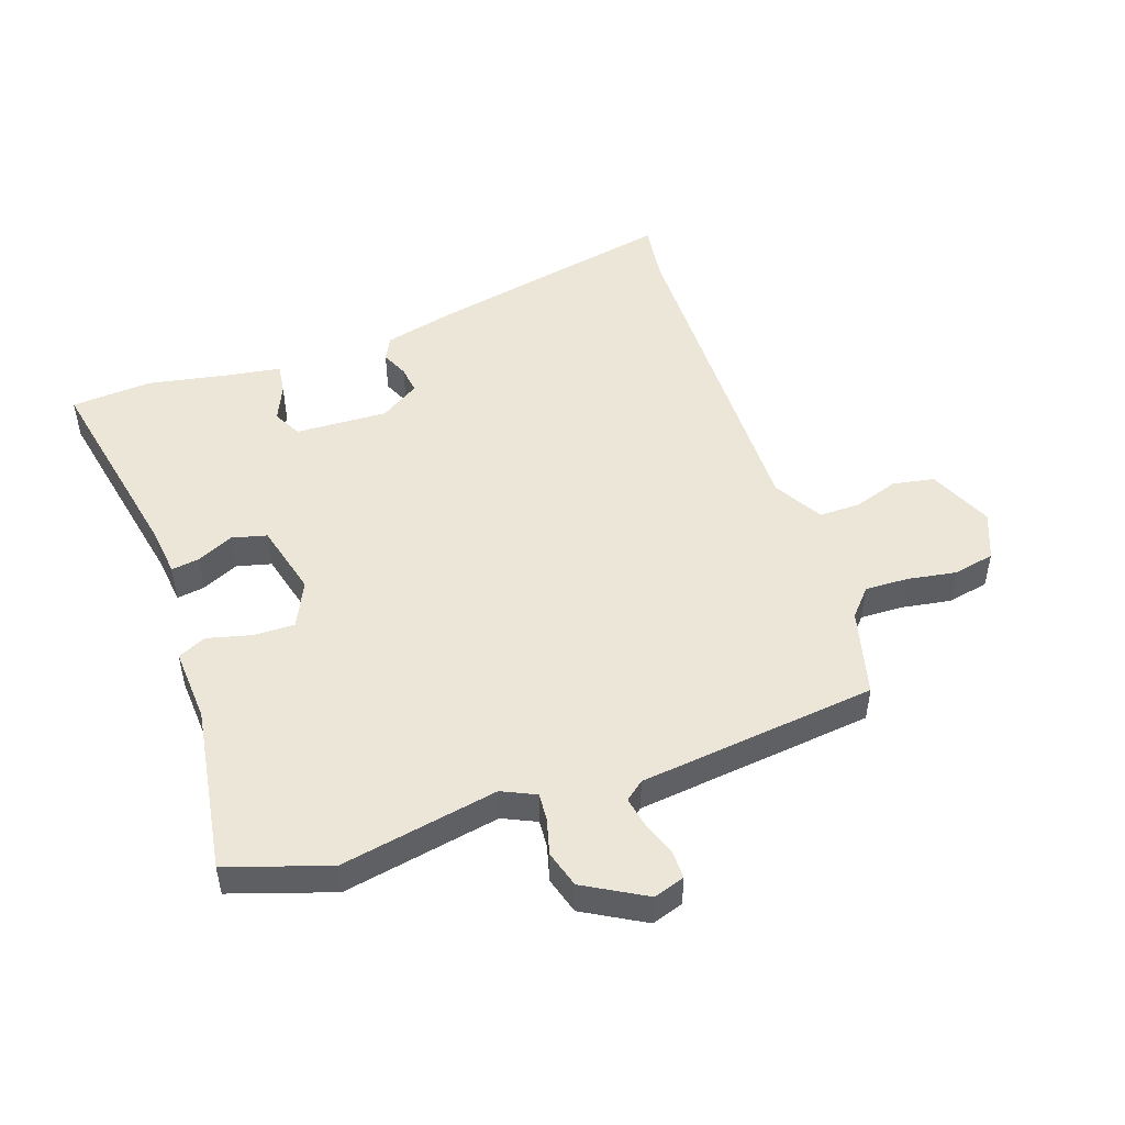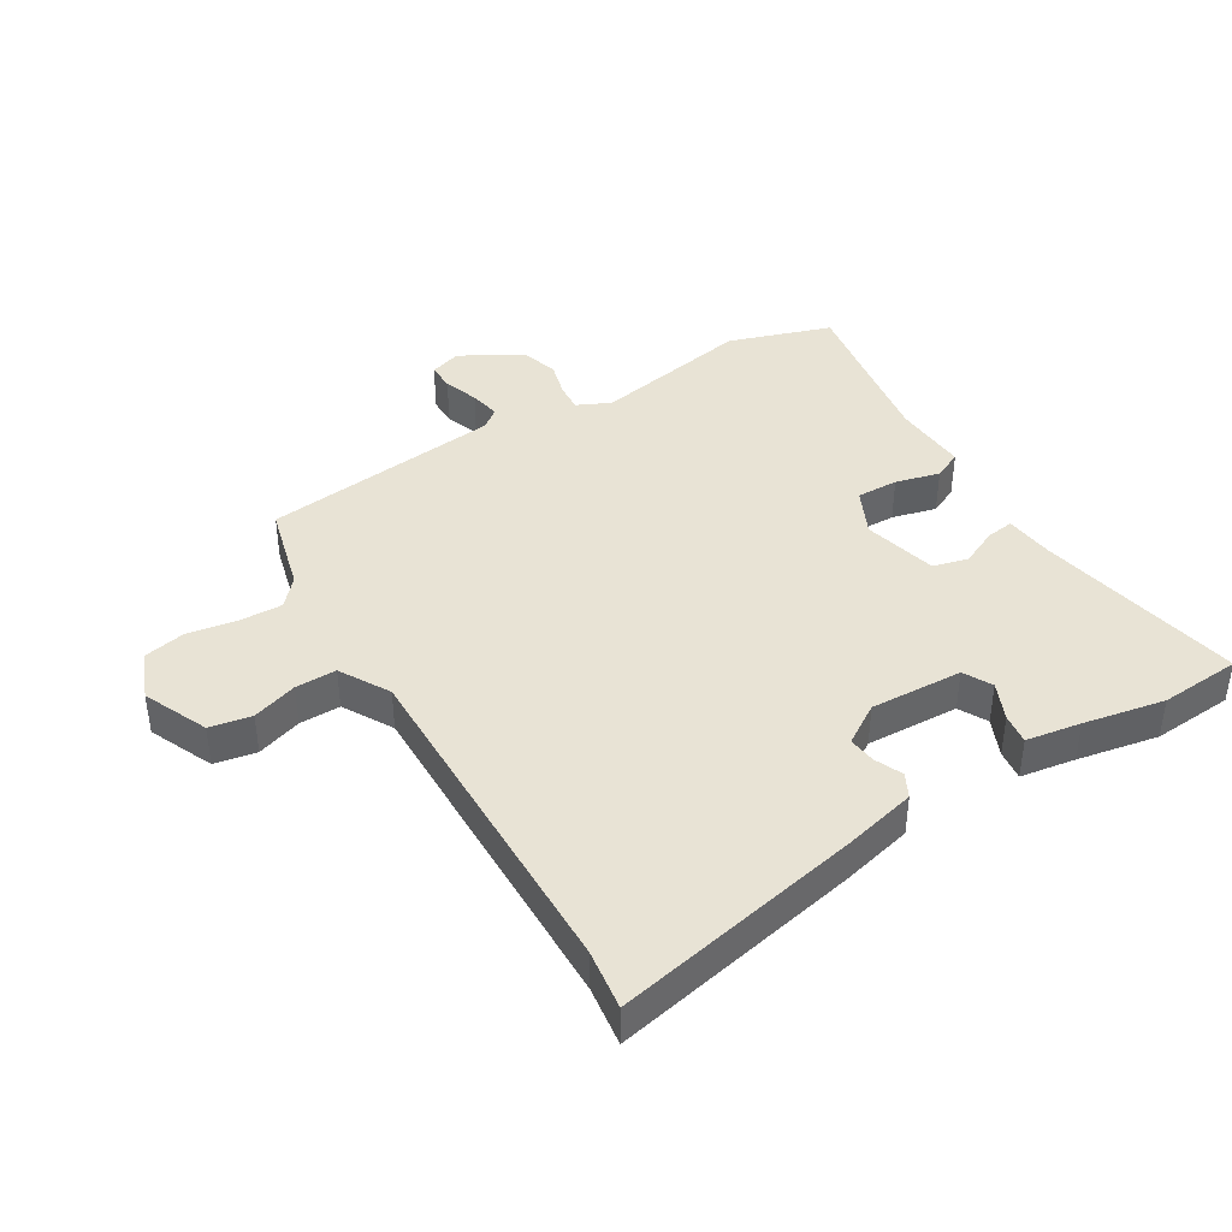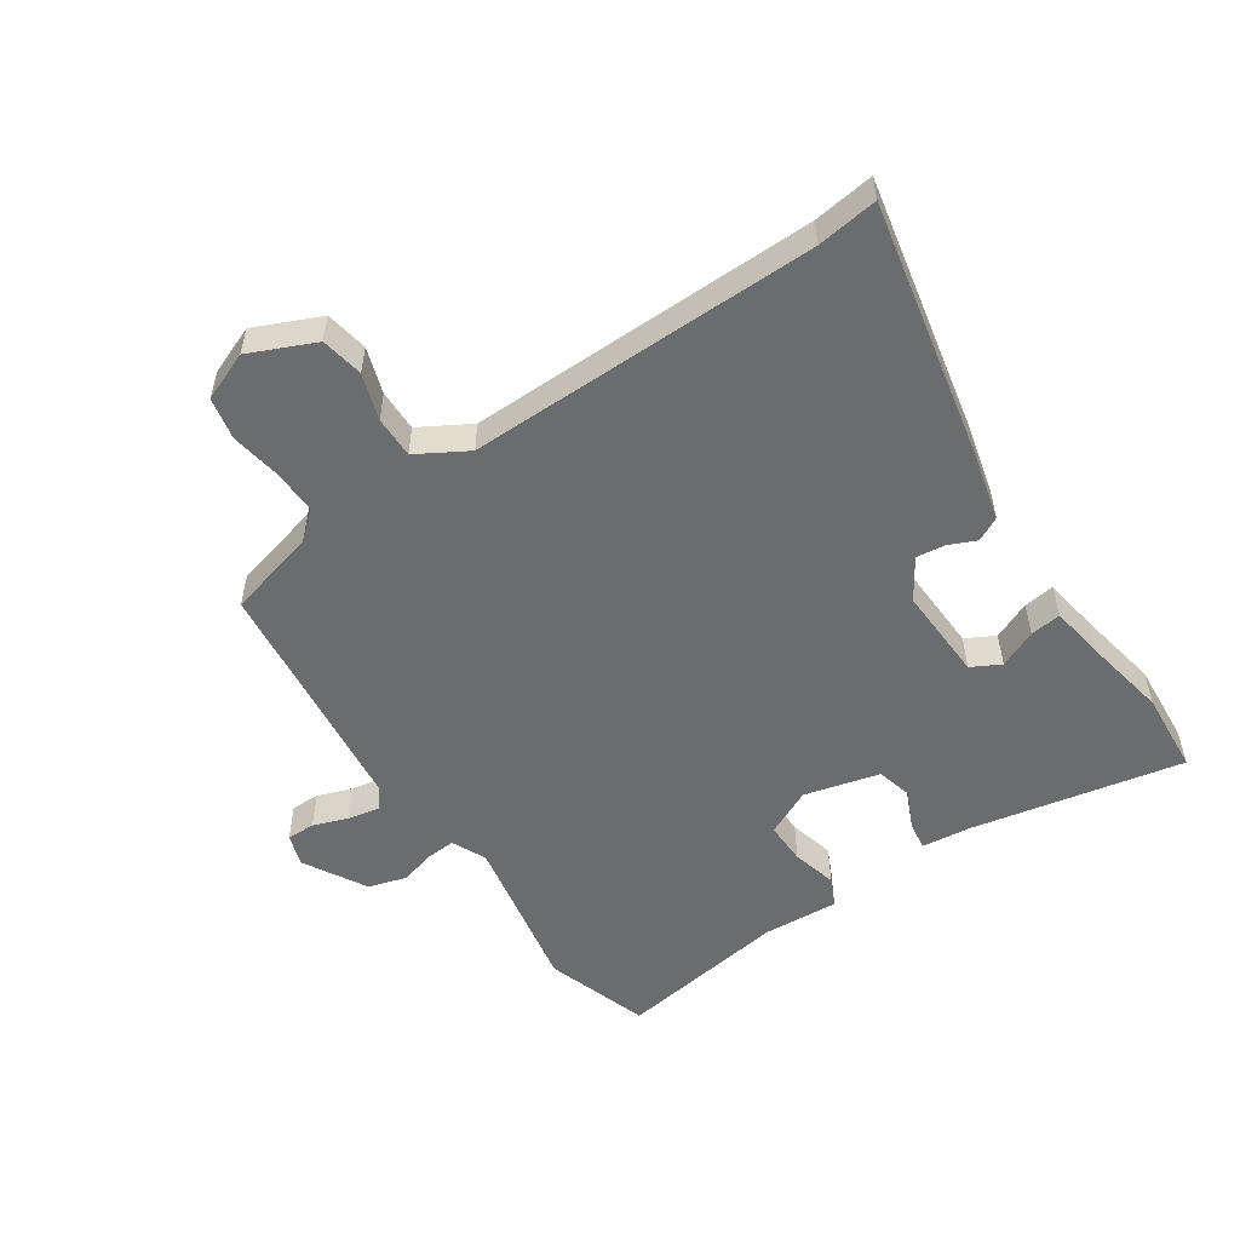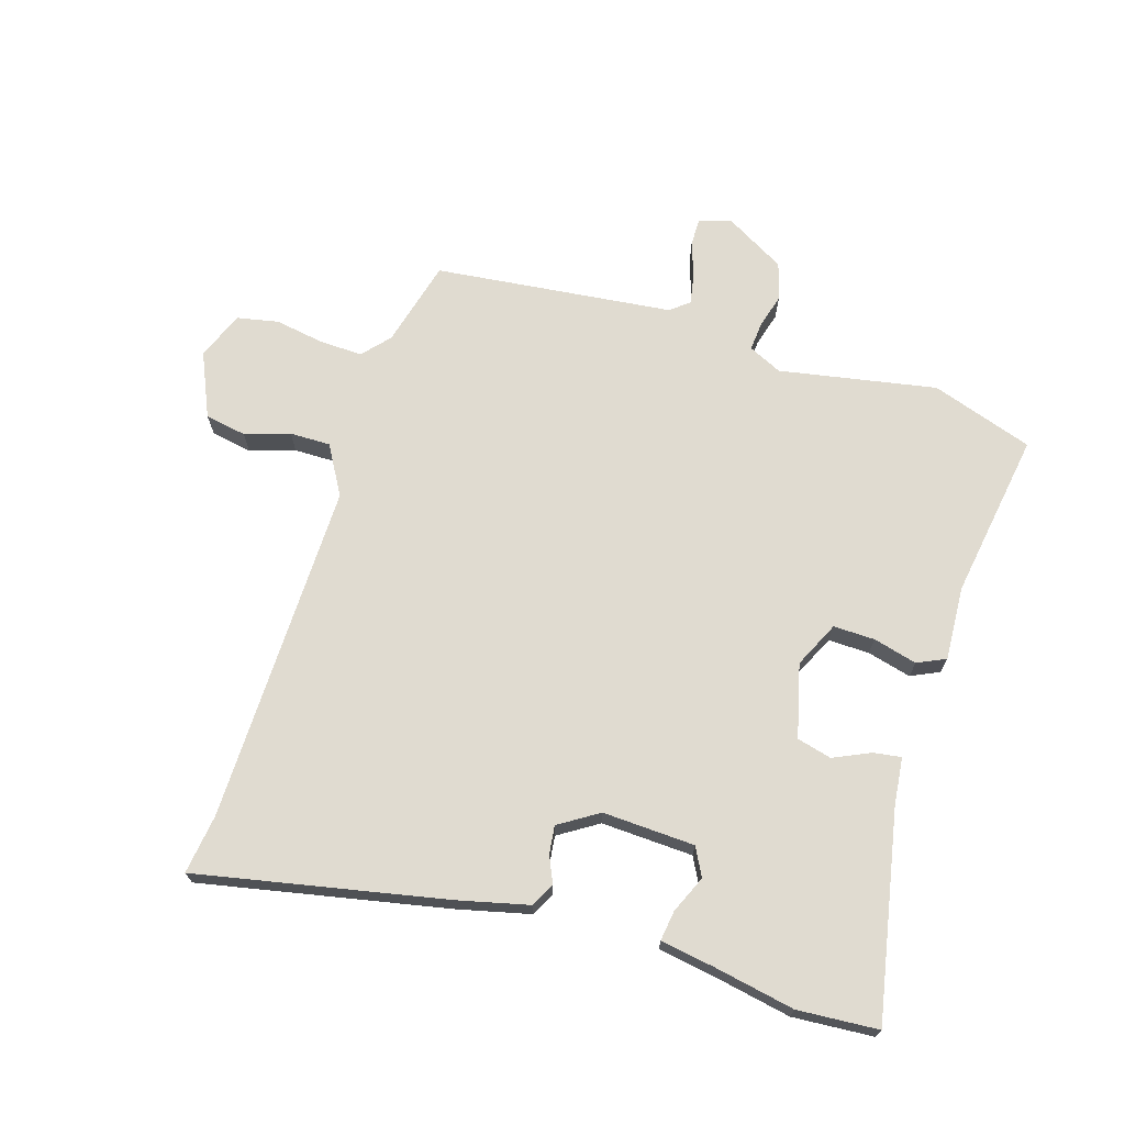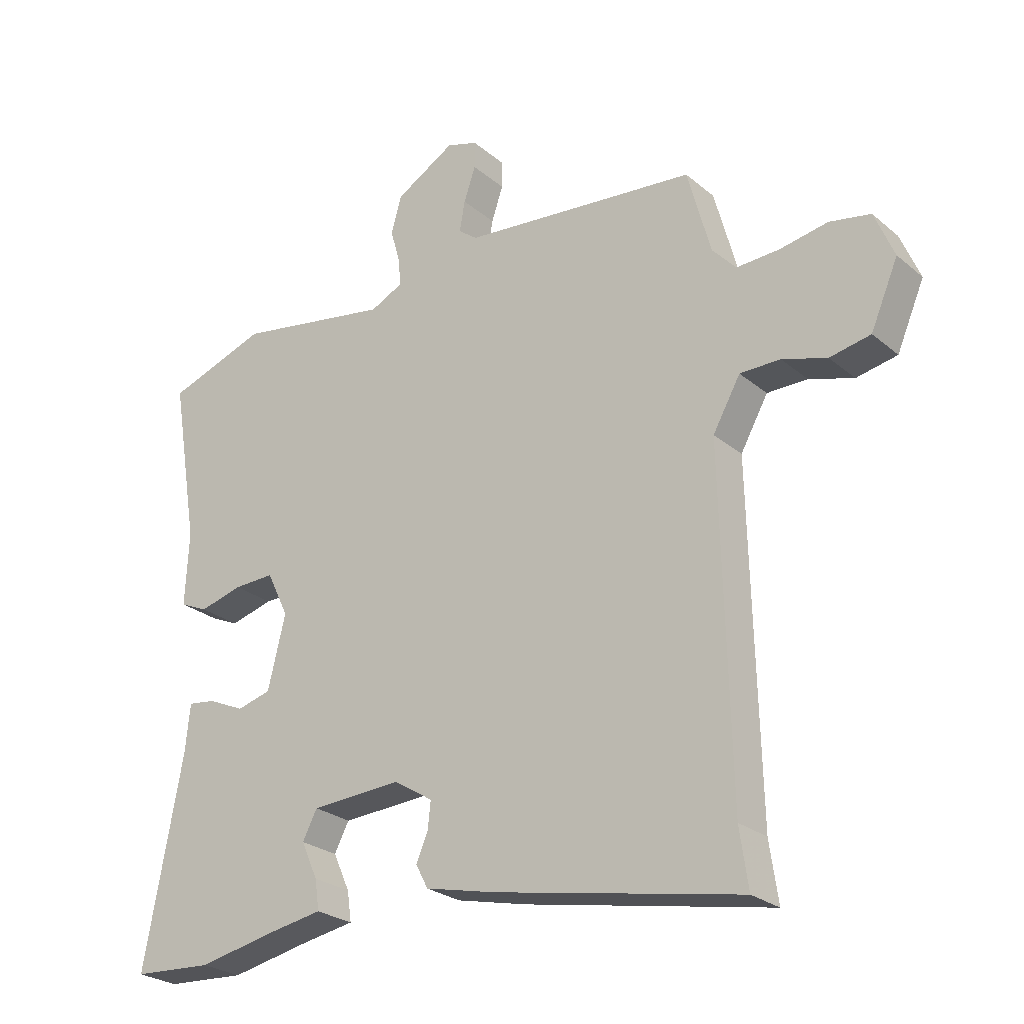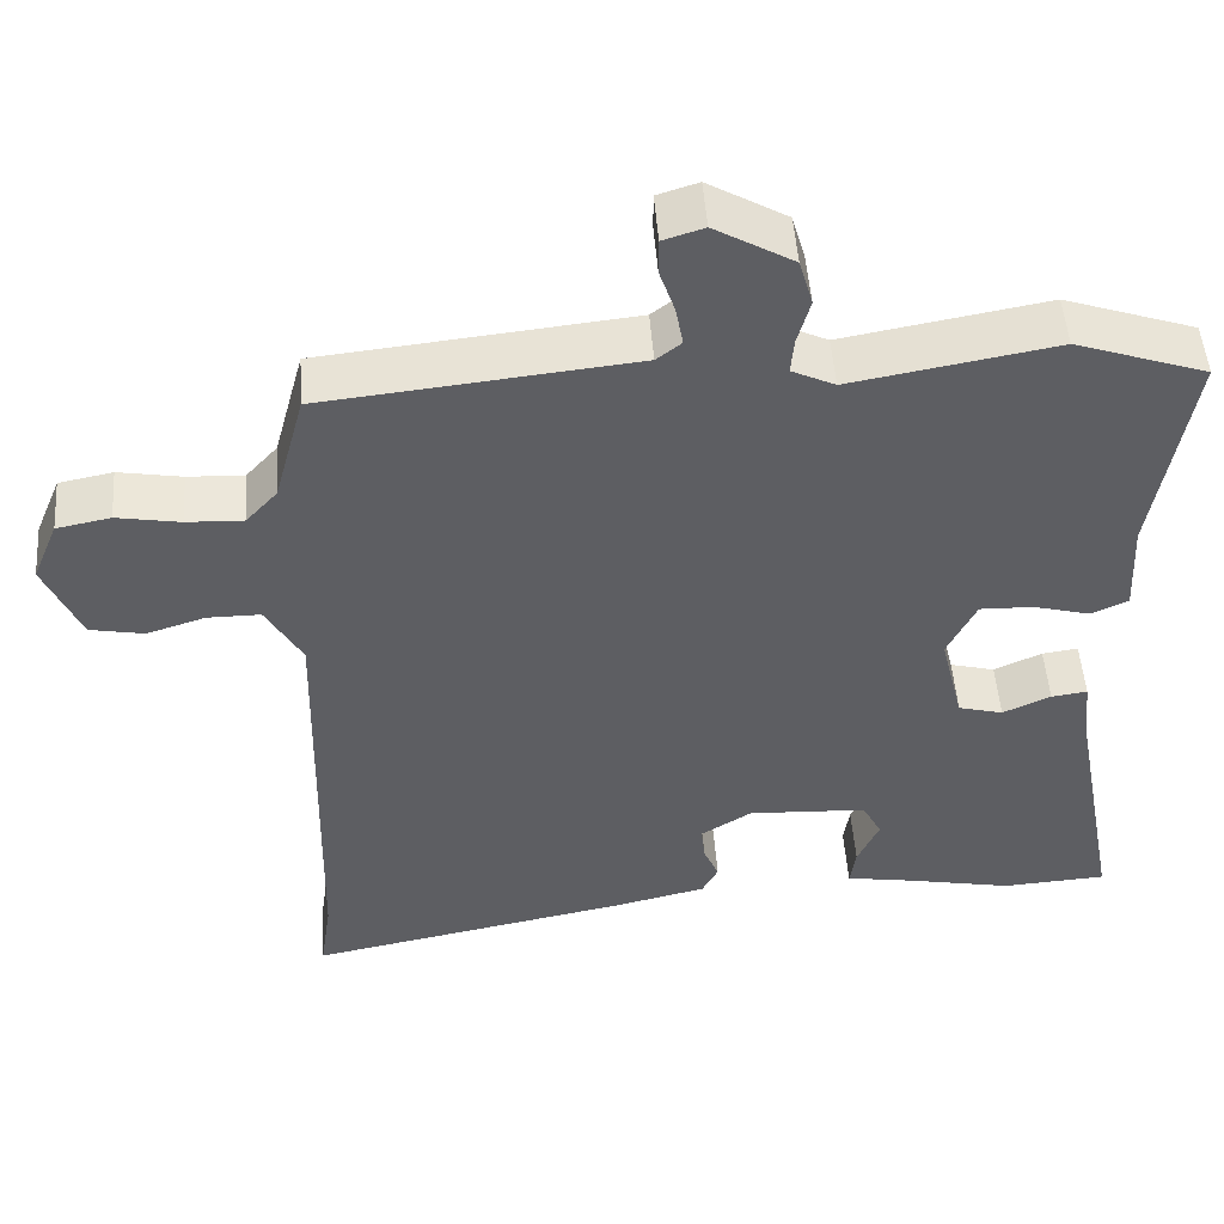
<metadata>
{"format":"obj","ext":"obj","renderer":"f3d","projection":"perspective","resolution":1024,"background":"white","views":[{"elev":49.3,"azim":-19.7,"up":"+Y"},{"elev":41.2,"azim":148.3,"up":"+Y"},{"elev":-53.6,"azim":123.3,"up":"+Y"},{"elev":70.0,"azim":-163.2,"up":"+Y"},{"elev":-25.7,"azim":37.5,"up":"+Z"},{"elev":50.1,"azim":175.8,"up":"+Z"}]}
</metadata>
<code>
v -0.424 0.07 -0.505
v -0.555 0.07 -0.497
v -0.492 0.07 -0.162
v -0.484 0.07 -0.084
v -0.439 0.07 -0.09
v -0.379 0.07 -0.117
v -0.323 0.07 -0.102
v -0.294 0.07 0.017
v -0.33 0.07 0.091
v -0.397 0.07 0.089
v -0.468 0.07 0.07
v -0.514 0.07 0.091
v -0.508 0.07 0.211
v -0.553 0.07 0.482
v -0.389 0.07 0.538
v -0.134 0.07 0.493
v -0.08 0.07 0.519
v -0.084 0.07 0.564
v -0.1 0.07 0.621
v -0.083 0.07 0.681
v 0.015 0.07 0.738
v 0.066 0.07 0.722
v 0.066 0.07 0.677
v 0.047 0.07 0.621
v 0.038 0.07 0.571
v 0.069 0.07 0.547
v 0.455 0.07 0.507
v 0.493 0.07 0.366
v 0.532 0.07 0.323
v 0.602 0.07 0.326
v 0.681 0.07 0.34
v 0.748 0.07 0.327
v 0.78 0.07 0.25
v 0.735 0.07 0.146
v 0.668 0.07 0.133
v 0.595 0.07 0.156
v 0.529 0.07 0.156
v 0.484 0.07 0.076
v 0.497 0.07 -0.477
v 0.511 0.07 -0.573
v 0.109 0.07 -0.495
v -0.007 0.07 -0.468
v -0.027 0.07 -0.43
v -0.008 0.07 -0.386
v -0.003 0.07 -0.341
v -0.067 0.07 -0.301
v -0.216 0.07 -0.309
v -0.24 0.07 -0.355
v -0.213 0.07 -0.415
v -0.206 0.07 -0.464
v -0.294 0.07 -0.479
v -0.424 0 -0.505
v -0.555 0 -0.497
v -0.492 0 -0.162
v -0.484 0 -0.084
v -0.439 0 -0.09
v -0.379 0 -0.117
v -0.323 0 -0.102
v -0.294 0 0.017
v -0.33 0 0.091
v -0.397 0 0.089
v -0.468 0 0.07
v -0.514 0 0.091
v -0.508 0 0.211
v -0.553 0 0.482
v -0.389 0 0.538
v -0.134 0 0.493
v -0.08 0 0.519
v -0.084 0 0.564
v -0.1 0 0.621
v -0.083 0 0.681
v 0.015 0 0.738
v 0.066 0 0.722
v 0.066 0 0.677
v 0.047 0 0.621
v 0.038 0 0.571
v 0.069 0 0.547
v 0.455 0 0.507
v 0.493 0 0.366
v 0.532 0 0.323
v 0.602 0 0.326
v 0.681 0 0.34
v 0.748 0 0.327
v 0.78 0 0.25
v 0.735 0 0.146
v 0.668 0 0.133
v 0.595 0 0.156
v 0.529 0 0.156
v 0.484 0 0.076
v 0.497 0 -0.477
v 0.511 0 -0.573
v 0.109 0 -0.495
v -0.007 0 -0.468
v -0.027 0 -0.43
v -0.008 0 -0.386
v -0.003 0 -0.341
v -0.067 0 -0.301
v -0.216 0 -0.309
v -0.24 0 -0.355
v -0.213 0 -0.415
v -0.206 0 -0.464
v -0.294 0 -0.479
f 48 49 50 51
f 48 51 1 2
f 47 48 2 3
f 46 47 3 4
f 41 42 43 44
f 39 40 41 44
f 38 39 44 45
f 37 38 45 46
f 33 34 35 36
f 33 36 37
f 30 31 32 33
f 29 30 33 37
f 28 29 37 46
f 26 27 28 46
f 21 22 23 24
f 21 24 25
f 18 19 20 21
f 17 18 21 25
f 16 17 25 26
f 13 14 15 16
f 10 11 12 13
f 9 10 13 16
f 8 9 16 26
f 46 4 5 6
f 46 6 7
f 7 8 26 46
f 102 101 100 99
f 53 52 102 99
f 54 53 99 98
f 55 54 98 97
f 95 94 93 92
f 95 92 91 90
f 96 95 90 89
f 97 96 89 88
f 87 86 85 84
f 88 87 84
f 84 83 82 81
f 88 84 81 80
f 97 88 80 79
f 97 79 78 77
f 75 74 73 72
f 76 75 72
f 72 71 70 69
f 76 72 69 68
f 77 76 68 67
f 67 66 65 64
f 64 63 62 61
f 67 64 61 60
f 77 67 60 59
f 57 56 55 97
f 58 57 97
f 97 77 59 58
f 1 52 53 2
f 2 53 54 3
f 3 54 55 4
f 4 55 56 5
f 5 56 57 6
f 6 57 58 7
f 7 58 59 8
f 8 59 60 9
f 9 60 61 10
f 10 61 62 11
f 11 62 63 12
f 12 63 64 13
f 13 64 65 14
f 14 65 66 15
f 15 66 67 16
f 16 67 68 17
f 17 68 69 18
f 18 69 70 19
f 19 70 71 20
f 20 71 72 21
f 21 72 73 22
f 22 73 74 23
f 23 74 75 24
f 24 75 76 25
f 25 76 77 26
f 26 77 78 27
f 27 78 79 28
f 28 79 80 29
f 29 80 81 30
f 30 81 82 31
f 31 82 83 32
f 32 83 84 33
f 33 84 85 34
f 34 85 86 35
f 35 86 87 36
f 36 87 88 37
f 37 88 89 38
f 38 89 90 39
f 39 90 91 40
f 40 91 92 41
f 41 92 93 42
f 42 93 94 43
f 43 94 95 44
f 44 95 96 45
f 45 96 97 46
f 46 97 98 47
f 47 98 99 48
f 48 99 100 49
f 49 100 101 50
f 50 101 102 51
f 51 102 52 1

</code>
